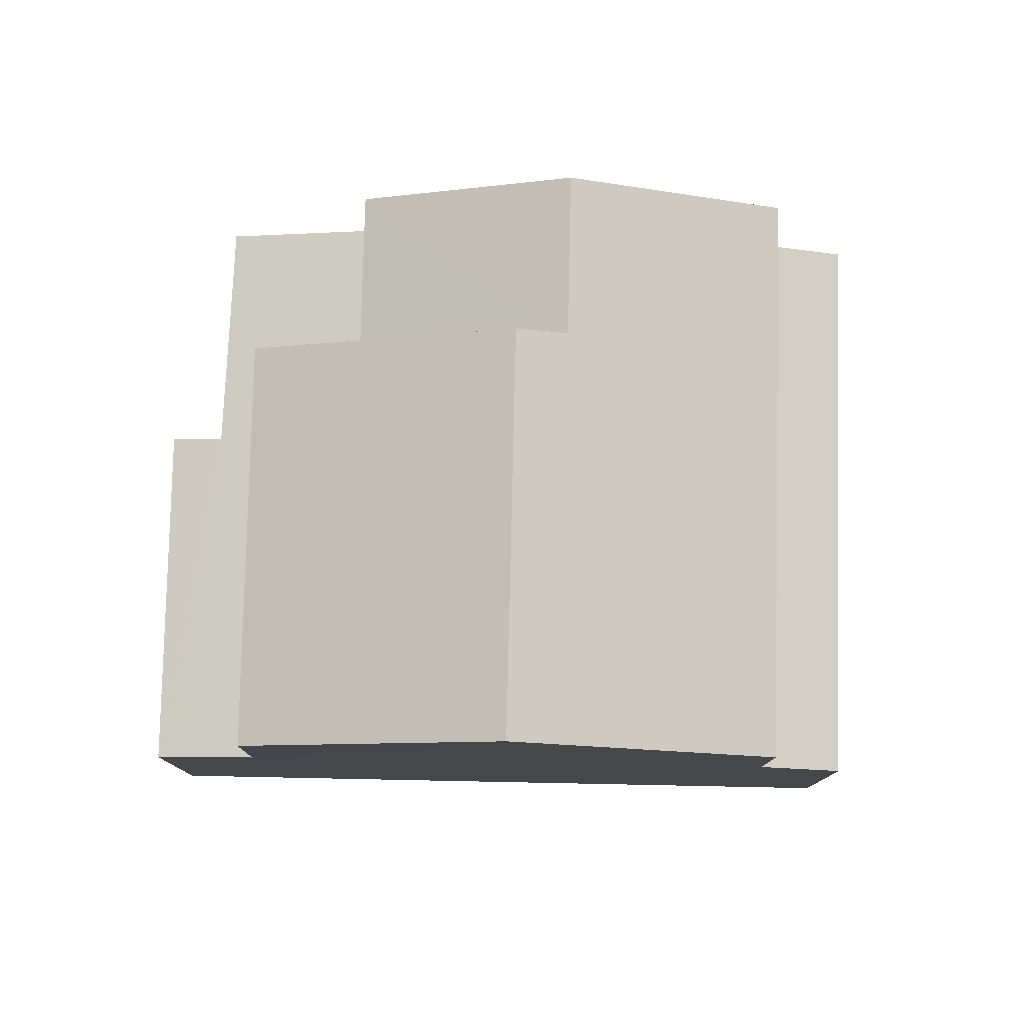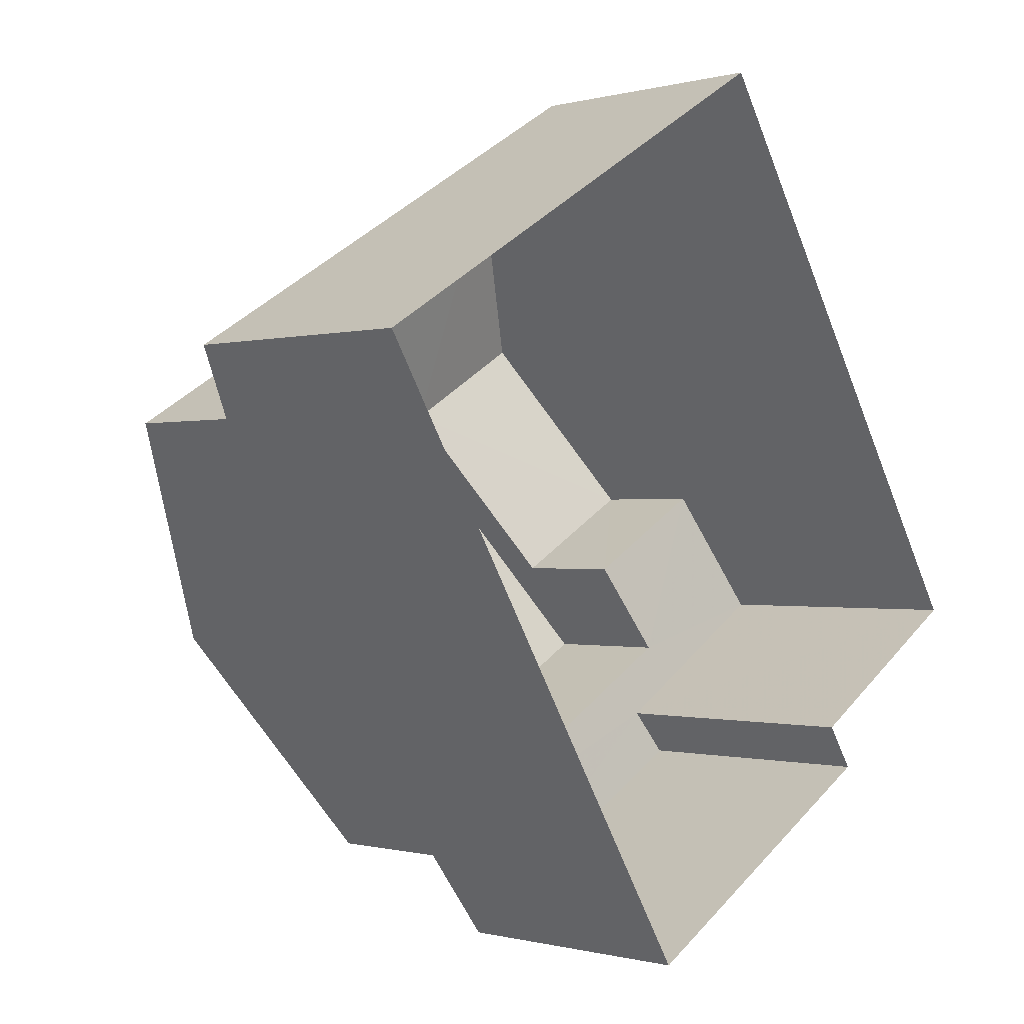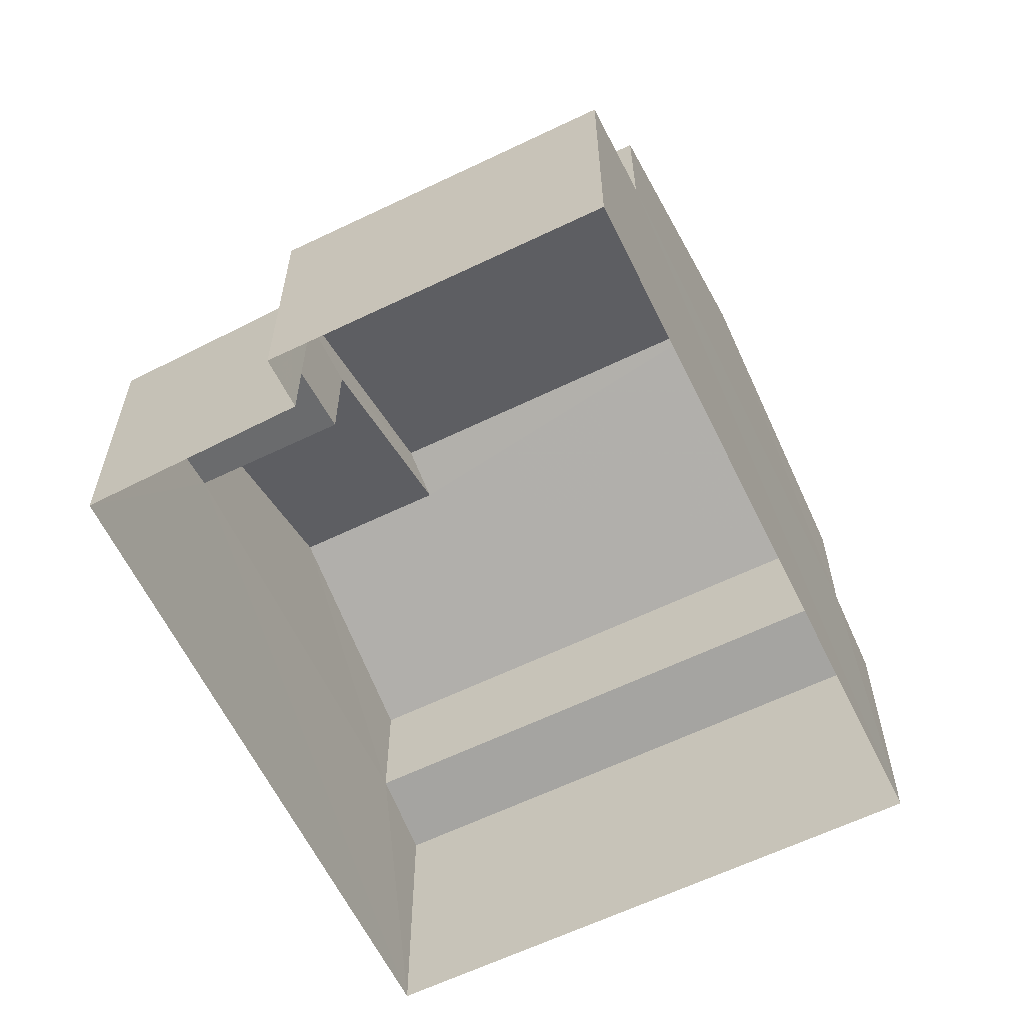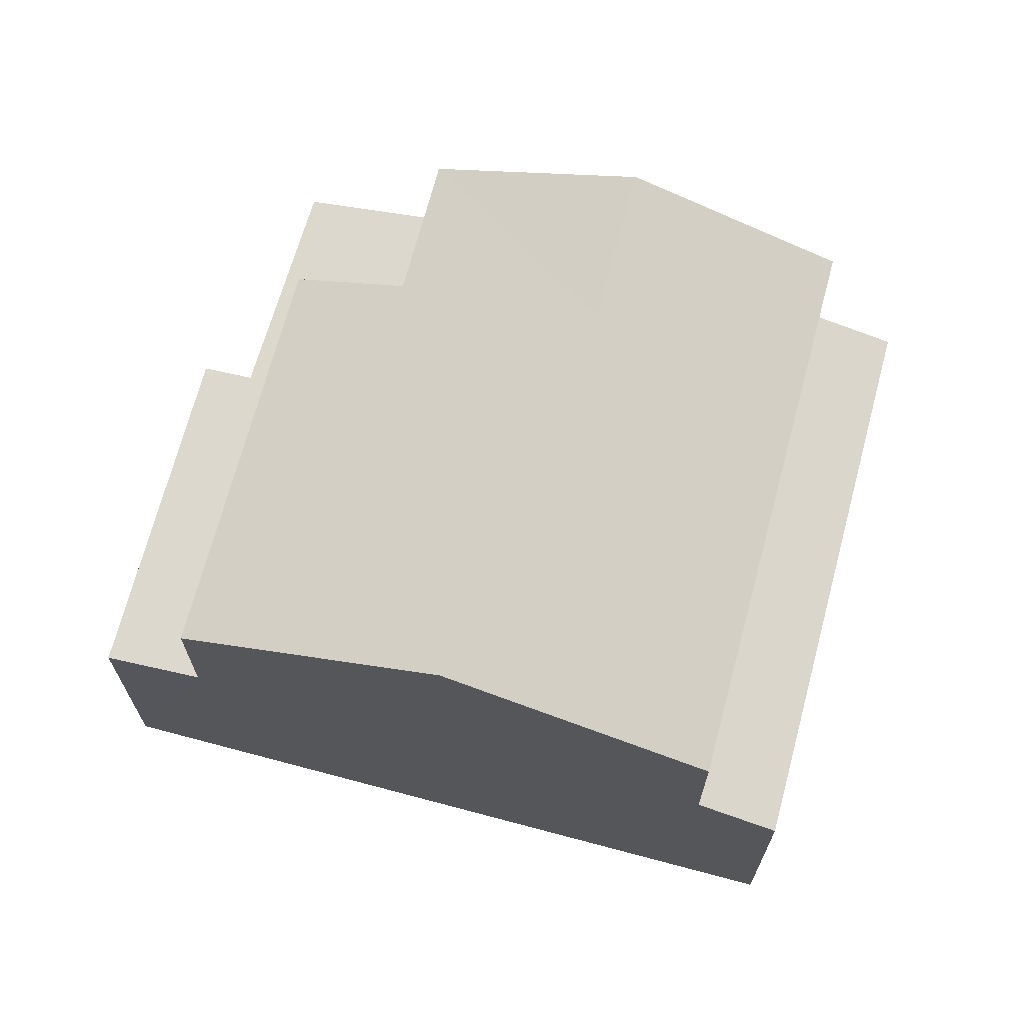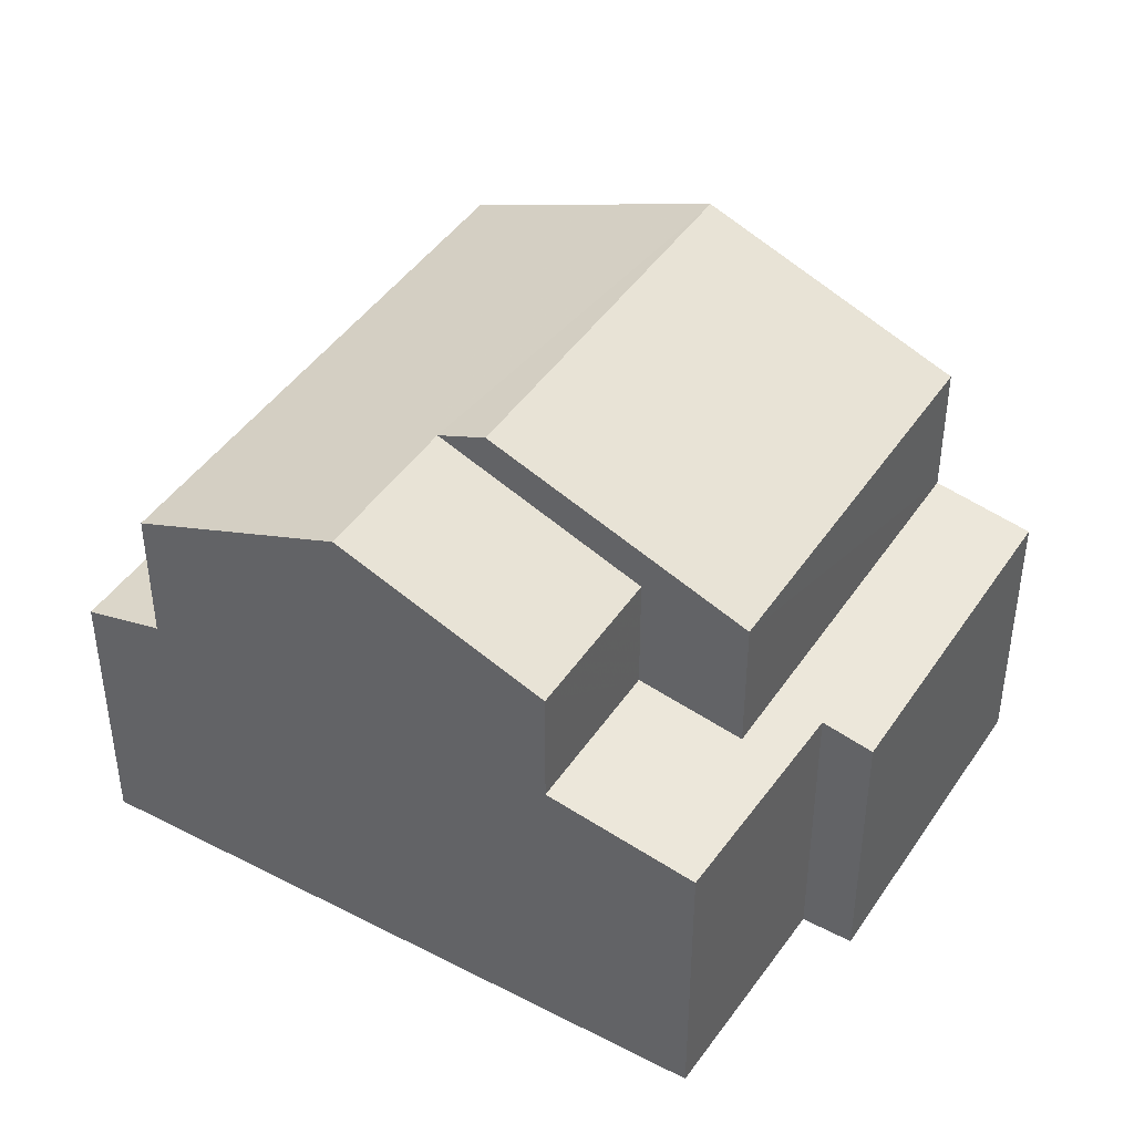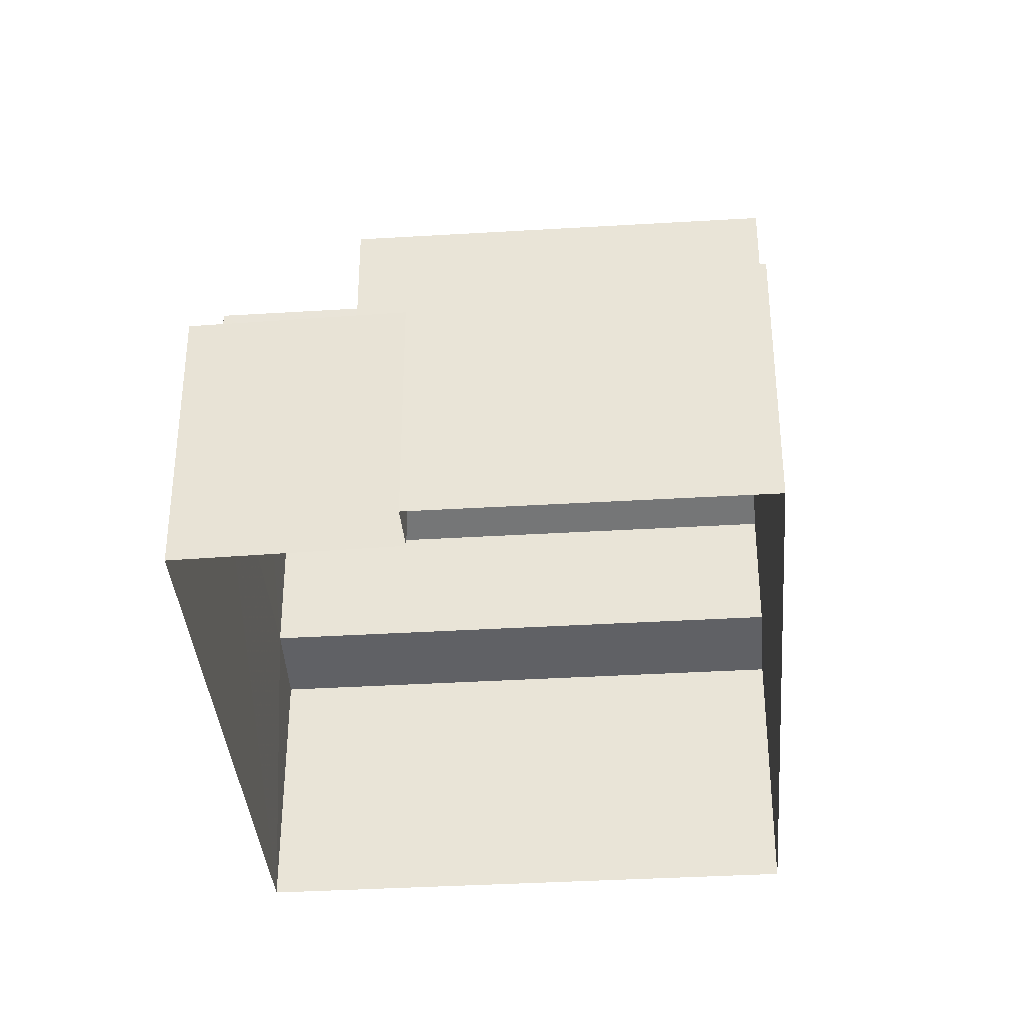
<metadata>
{"format":"obj","ext":"obj","renderer":"f3d","projection":"perspective","resolution":1024,"background":"white","views":[{"elev":79.5,"azim":60.2,"up":"+Z"},{"elev":-0.4,"azim":135.1,"up":"+Y"},{"elev":-62.1,"azim":-5.1,"up":"+Z"},{"elev":69.6,"azim":73.7,"up":"+Z"},{"elev":43.6,"azim":-89.9,"up":"+Z"},{"elev":-36.3,"azim":-26.6,"up":"+Z"}]}
</metadata>
<code>
v -3.119e+05 4.286e+04 19.93
v -3.119e+05 4.286e+04 19.94
v -3.119e+05 4.285e+04 19.93
v -3.119e+05 4.286e+04 19.93
v -3.119e+05 4.287e+04 19.94
v -3.119e+05 4.286e+04 19.93
v -3.119e+05 4.286e+04 28.55
v -3.119e+05 4.286e+04 28.55
v -3.119e+05 4.286e+04 27.17
v -3.119e+05 4.286e+04 27.17
v -3.119e+05 4.286e+04 25.18
v -3.119e+05 4.286e+04 24.72
v -3.119e+05 4.286e+04 24.85
v -3.119e+05 4.286e+04 25.18
v -3.119e+05 4.286e+04 24.7
v -3.119e+05 4.286e+04 24.54
v -3.119e+05 4.285e+04 24.54
v -3.119e+05 4.285e+04 24.85
v -3.119e+05 4.287e+04 24.89
v -3.119e+05 4.286e+04 24.55
v -3.119e+05 4.287e+04 24.55
v -3.119e+05 4.286e+04 24.89
v -3.119e+05 4.286e+04 28.88
v -3.119e+05 4.286e+04 27.16
v -3.119e+05 4.285e+04 27.16
v -3.119e+05 4.286e+04 28.88
v -3.119e+05 4.286e+04 27.17
v -3.119e+05 4.287e+04 27.17
f 1 2 3
f 3 4 1
f 5 2 1
f 6 5 1
f 7 8 9
f 10 7 9
f 11 12 13
f 11 13 14
f 15 16 17
f 12 15 13
f 13 15 18
f 15 17 18
f 19 20 21
f 19 22 20
f 23 24 25
f 26 23 25
f 23 26 7
f 26 27 7
f 7 28 8
f 7 27 28
f 22 28 27
f 22 19 28
f 26 25 18
f 27 26 22
f 18 17 3
f 20 22 2
f 2 18 3
f 26 18 22
f 22 18 2
f 18 25 24
f 13 18 24
f 14 9 11
f 14 10 9
f 14 24 10
f 7 10 23
f 14 13 24
f 10 24 23
f 16 3 17
f 16 4 3
f 15 6 1
f 15 12 6
f 16 1 4
f 16 15 1
f 21 2 5
f 21 20 2
f 21 5 19
f 8 28 19
f 9 8 11
f 11 5 6
f 11 6 12
f 19 5 11
f 8 19 11

</code>
